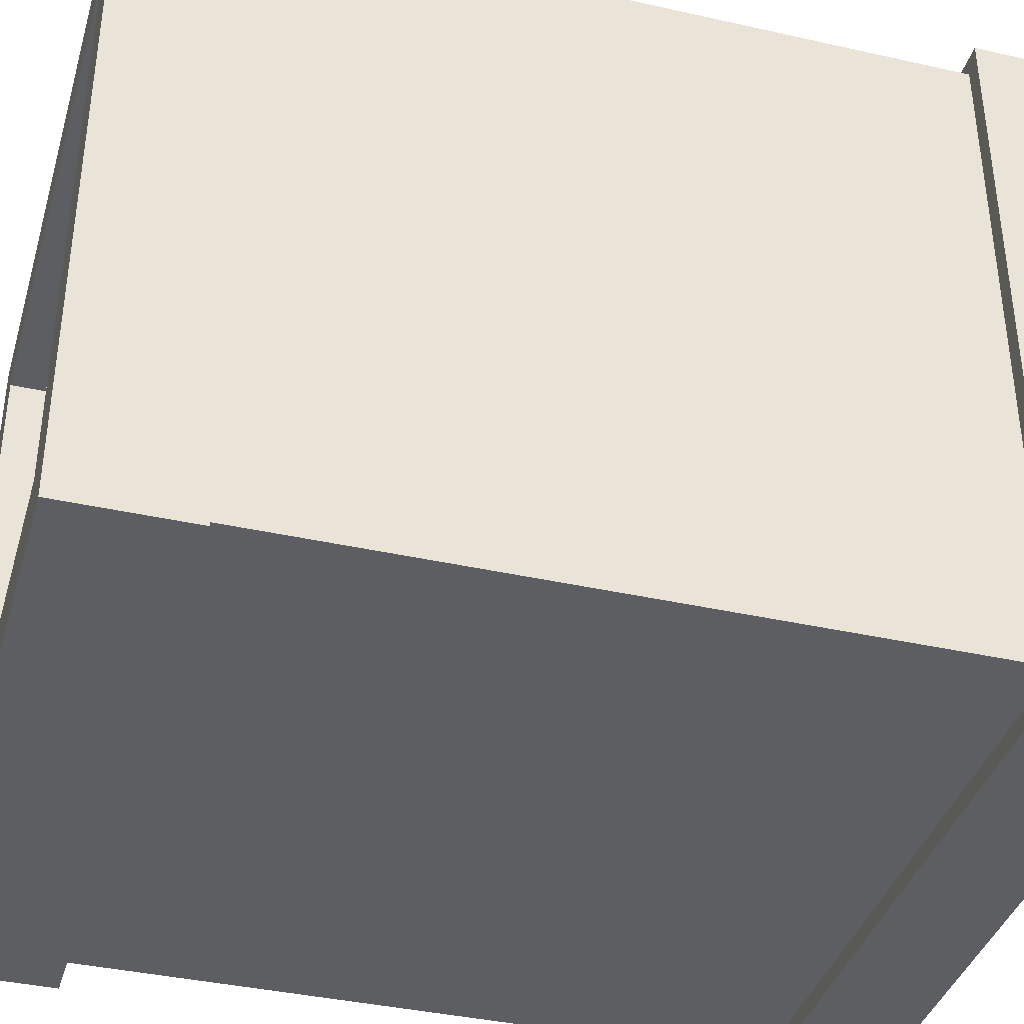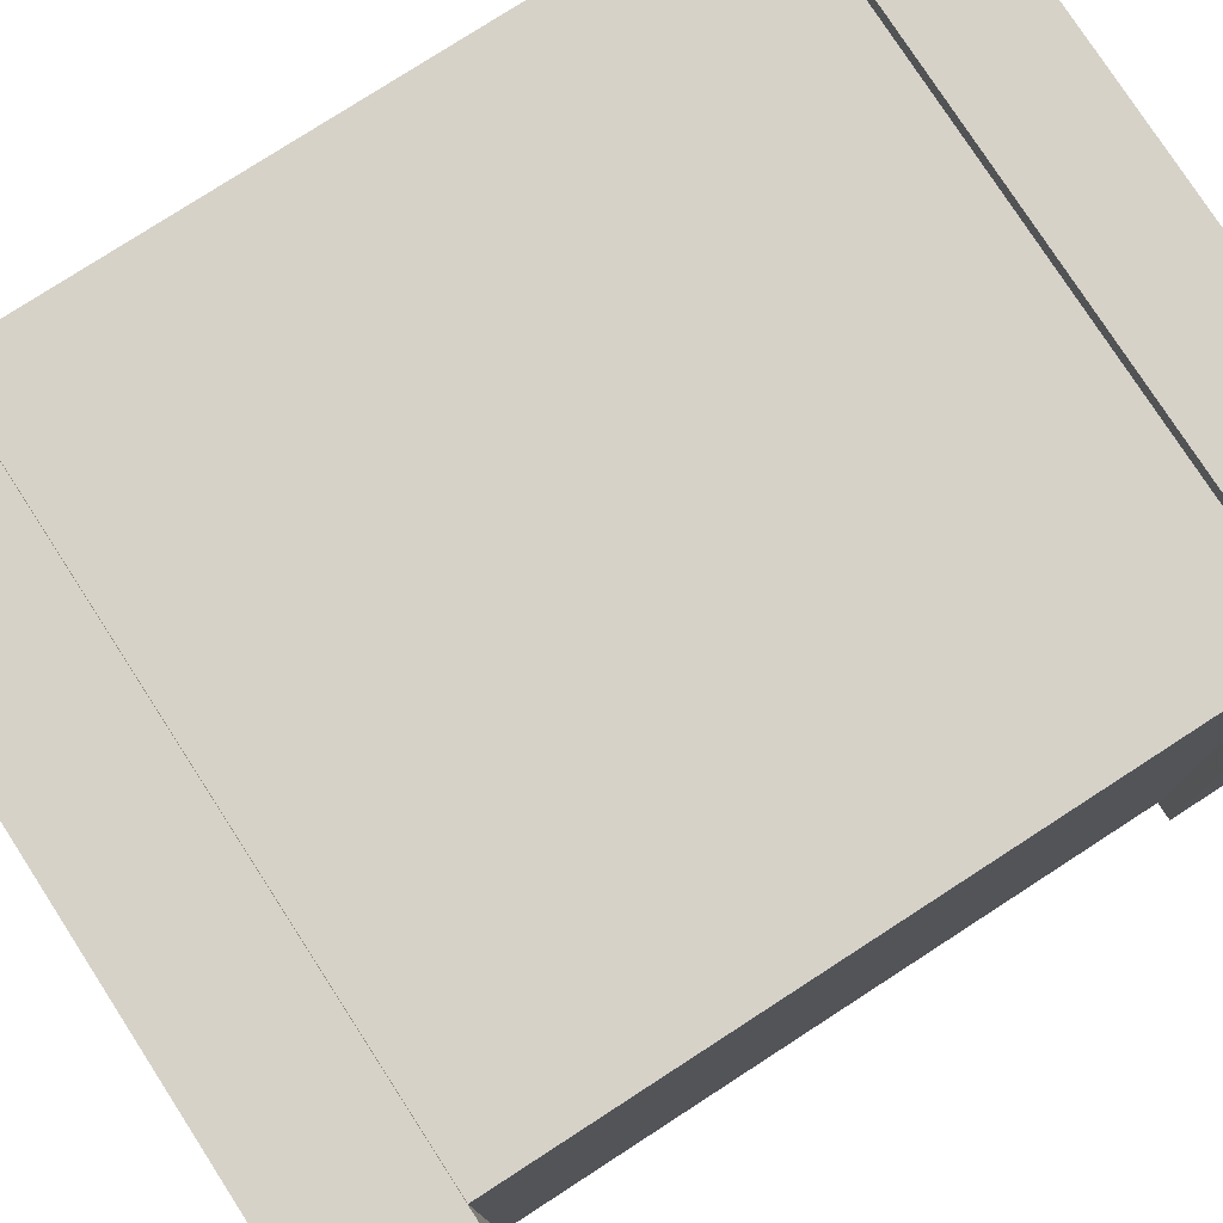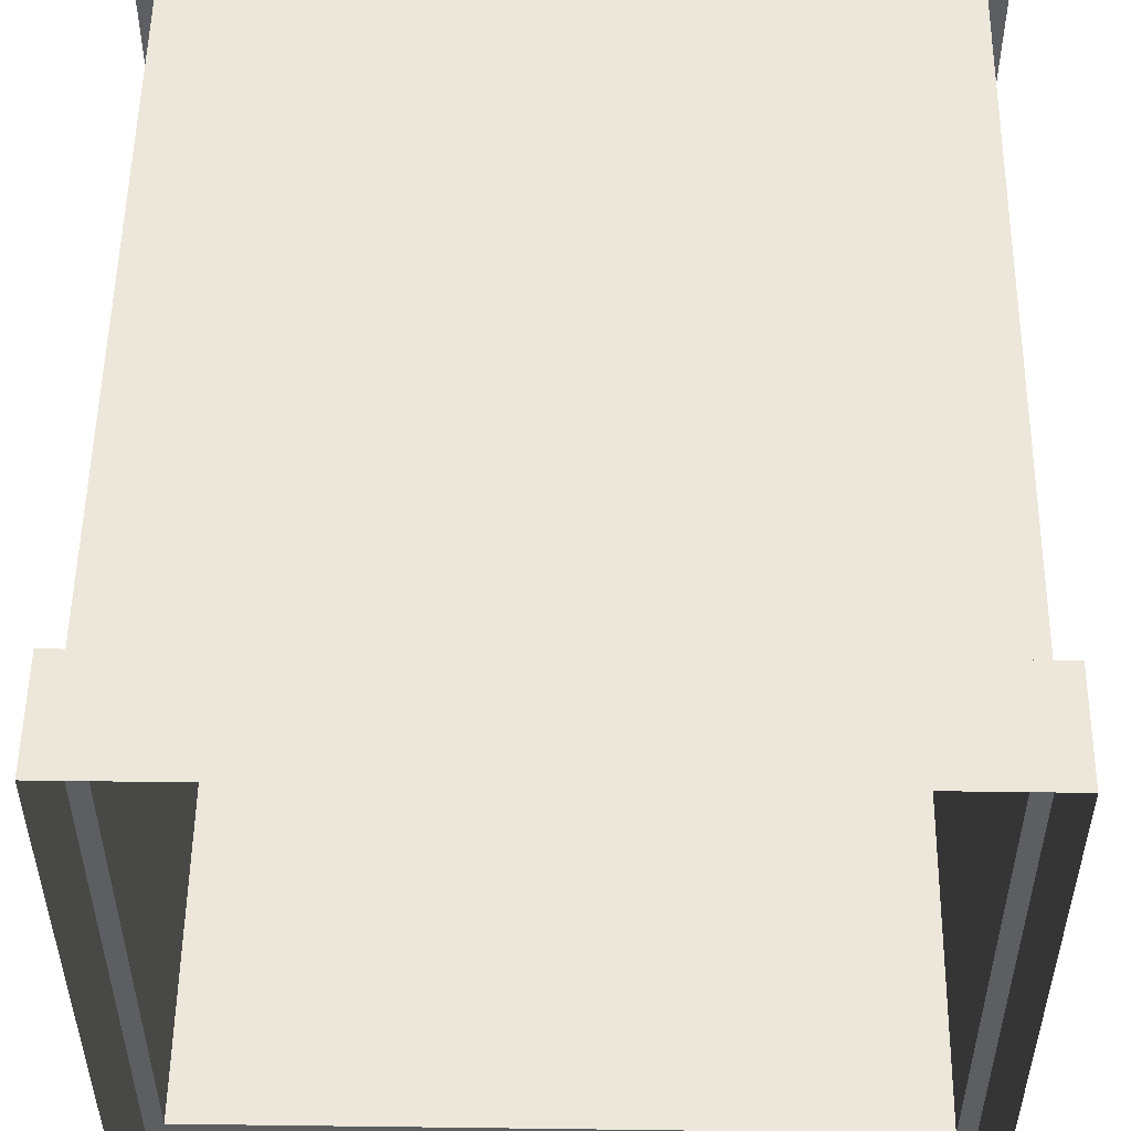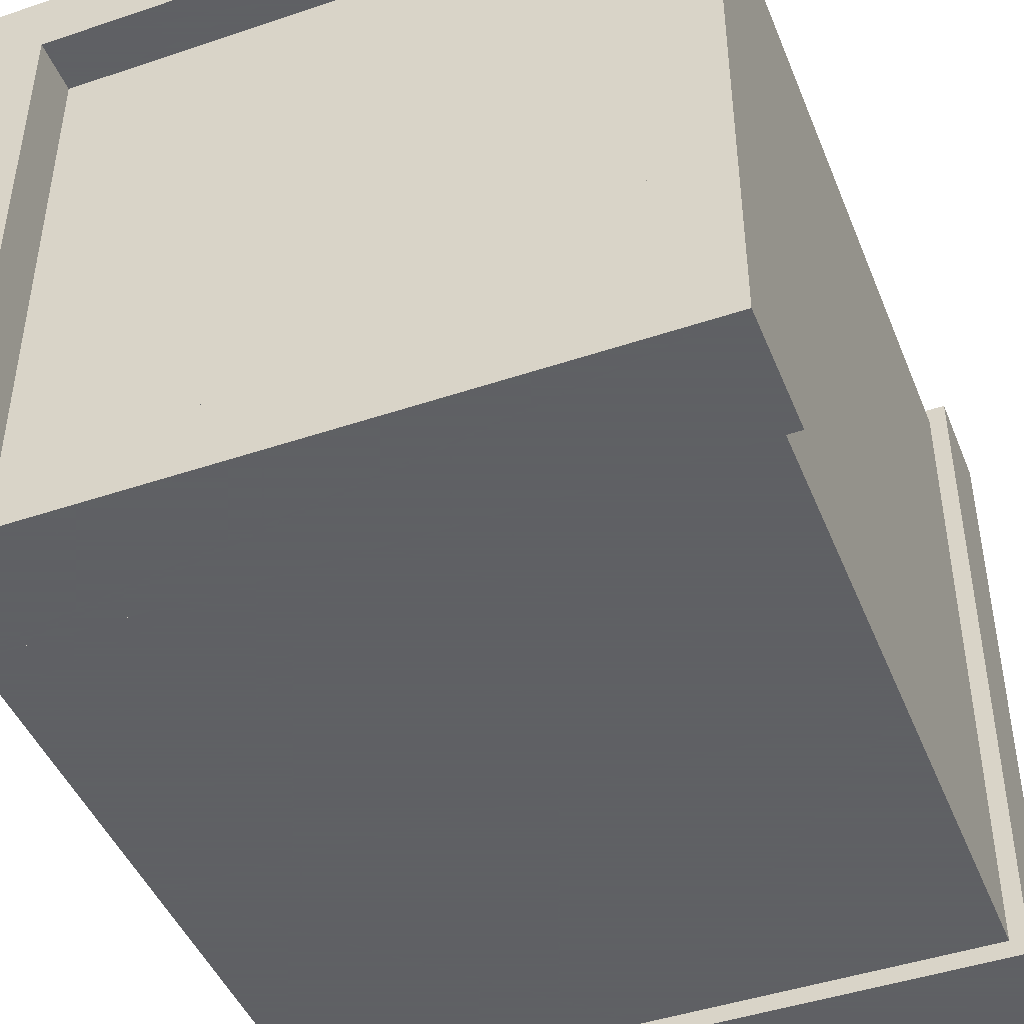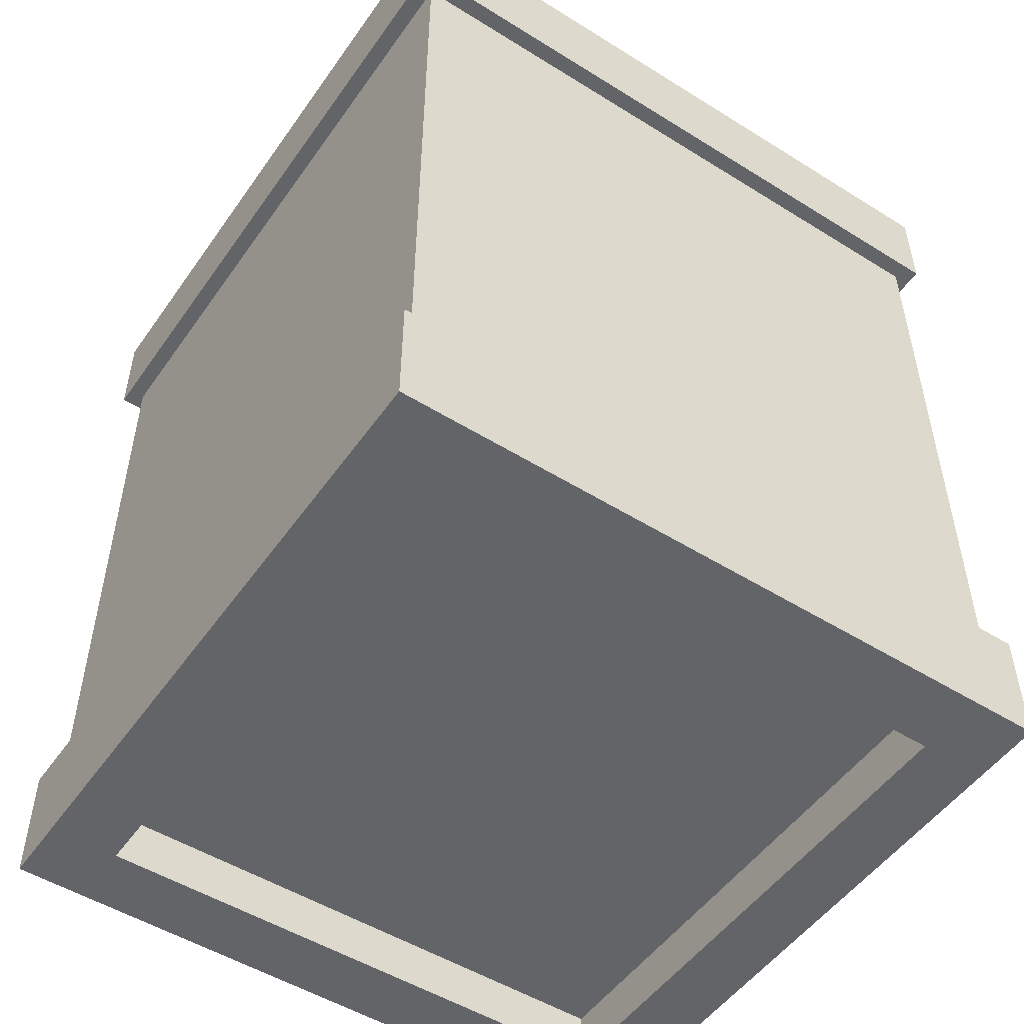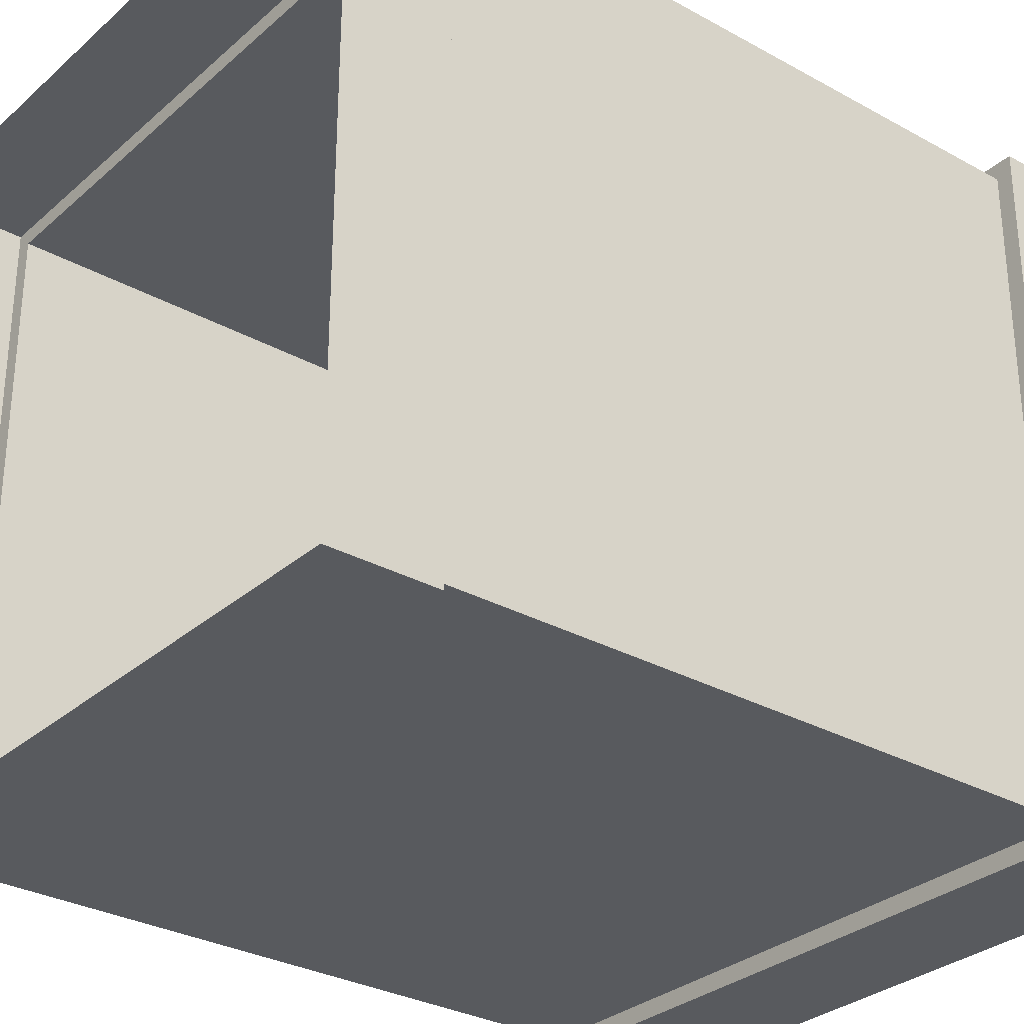
<metadata>
{"format":"obj","ext":"obj","renderer":"f3d","projection":"perspective","resolution":1024,"background":"white","views":[{"elev":-38.4,"azim":74.1,"up":"+Z"},{"elev":78.1,"azim":57.1,"up":"+Z"},{"elev":52.7,"azim":-179.2,"up":"+Z"},{"elev":-45.3,"azim":21.3,"up":"+Z"},{"elev":-51.3,"azim":55.9,"up":"+Y"},{"elev":-30.5,"azim":-128.7,"up":"+Z"}]}
</metadata>
<code>
v -0.125 -0.3984 0.125
v 0.125 -0.3984 0.125
v 0.1562 -0.3984 0.1562
v -0.1562 -0.3984 0.1562
v -0.125 -0.3984 -0.125
v -0.125 -0.375 -0.125
v -0.125 -0.375 0.125
v 0.125 -0.375 0.125
v 0.125 -0.3984 -0.125
v 0.1562 -0.3984 -0.1562
v 0.1562 -0.3438 -0.1562
v 0.1562 -0.3438 0.1562
v -0.1562 -0.3438 0.1562
v -0.1562 -0.3984 -0.1562
v 0.125 -0.375 -0.125
v -0.1562 -0.3438 -0.1562
v 0 -0.3438 -0.1484
v 0.1484 -0.3438 -0.1484
v 0.1484 -0.3438 0
v 0.1484 -0.3438 0.1484
v 0 -0.3438 0.1484
v -0.1484 -0.3438 0.1484
v -0.1484 -0.3438 0
v -0.1484 -0.3438 -0.1484
v -0.1484 -0.1953 -0.1484
v 0.1484 -0.1953 -0.1484
v 0.1484 -0.1953 0.1484
v -0.1484 -0.1953 0.1484
v -0.1562 -0.04688 0.1562
v -0.1484 -0.04688 0.1484
v 0 -0.04688 0.1484
v 0.1562 -0.04688 0.1562
v 0.1562 0 0.1562
v -0.1562 0 0.1562
v -0.1562 -0.04688 -0.1562
v -0.1484 -0.04688 0
v 0.1484 -0.04688 0.1484
v 0.1484 -0.04688 0
v 0.1562 -0.04688 -0.1562
v 0.1562 0 -0.1562
v -0.1484 -0.04688 -0.1484
v 0.1484 -0.04688 -0.1484
v 0 -0.04688 -0.1484
v -0.1562 0 -0.1562
f 1 2 3
f 1 3 4
f 1 4 5
f 2 9 10
f 2 10 3
f 4 14 5
f 5 14 9
f 9 14 10
f 1 5 6
f 1 6 7
f 1 7 2
f 2 7 8
f 2 8 9
f 5 9 15
f 5 15 6
f 11 16 17
f 11 17 18
f 11 18 19
f 11 19 12
f 12 19 20
f 12 20 21
f 12 21 13
f 13 21 22
f 13 22 23
f 13 23 16
f 17 16 24
f 23 24 16
f 29 30 31
f 29 31 32
f 29 35 36
f 29 36 30
f 31 37 32
f 32 37 38
f 32 38 39
f 35 41 36
f 39 42 43
f 39 43 35
f 8 15 9
f 43 41 35
f 38 42 39
f 3 10 11
f 3 11 12
f 3 12 4
f 4 12 13
f 4 13 14
f 6 15 8
f 6 8 7
f 10 14 16
f 10 16 11
f 13 16 14
f 29 32 33
f 29 33 34
f 29 34 35
f 32 39 40
f 32 40 33
f 39 35 44
f 39 44 40
f 35 34 44
f 17 24 25
f 17 26 18
f 18 26 19
f 19 27 20
f 20 27 21
f 21 28 22
f 22 28 23
f 23 25 24
f 17 25 26
f 19 26 27
f 21 27 28
f 23 28 25
f 30 36 28
f 30 28 31
f 31 27 37
f 36 41 25
f 41 43 25
f 26 43 42
f 26 42 38
f 27 38 37
f 31 28 27
f 36 25 28
f 25 43 26
f 26 38 27

</code>
